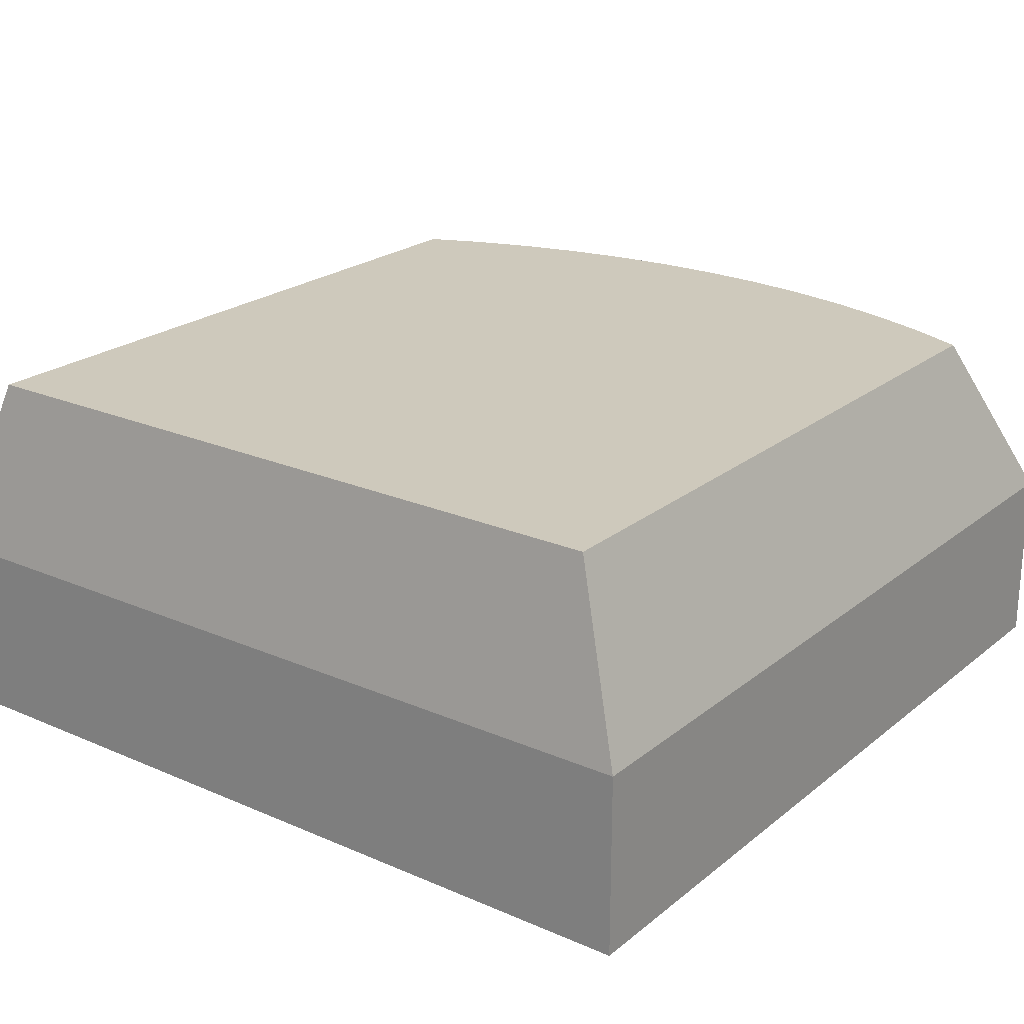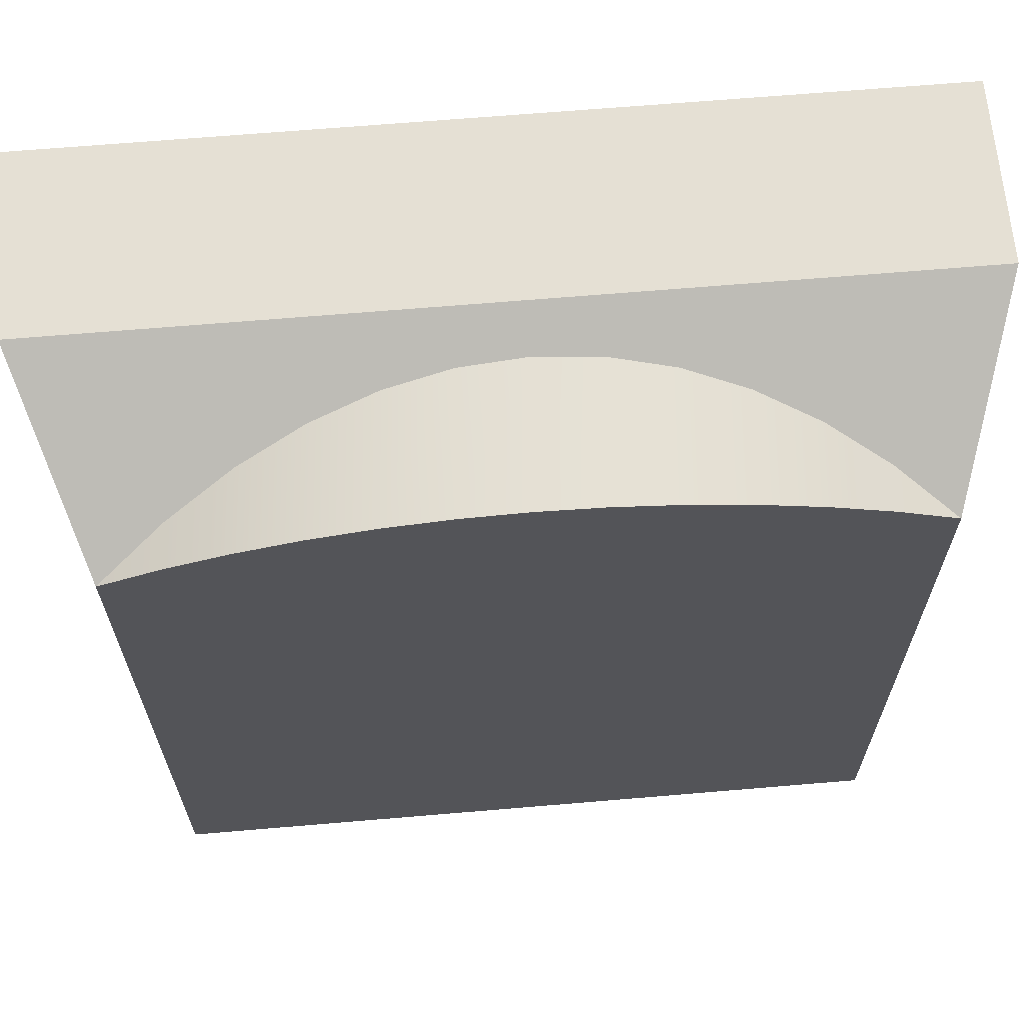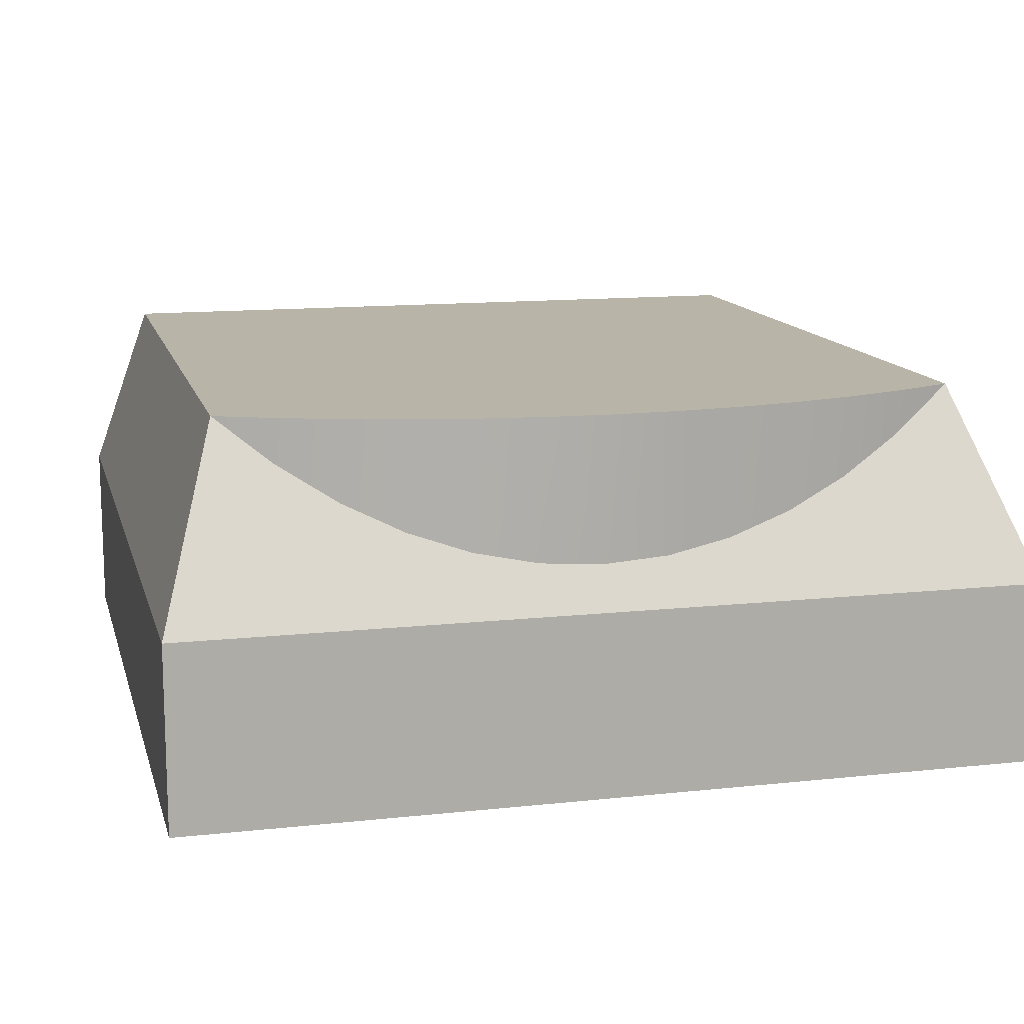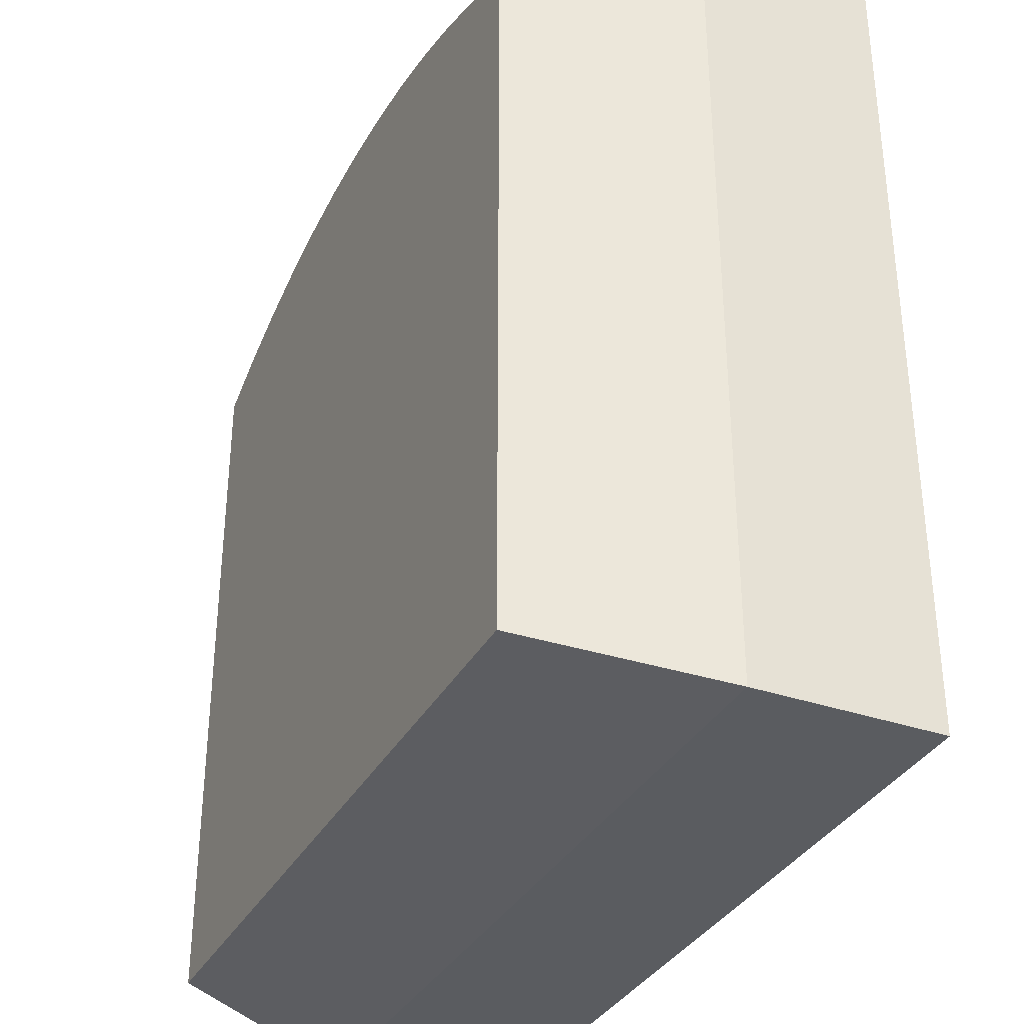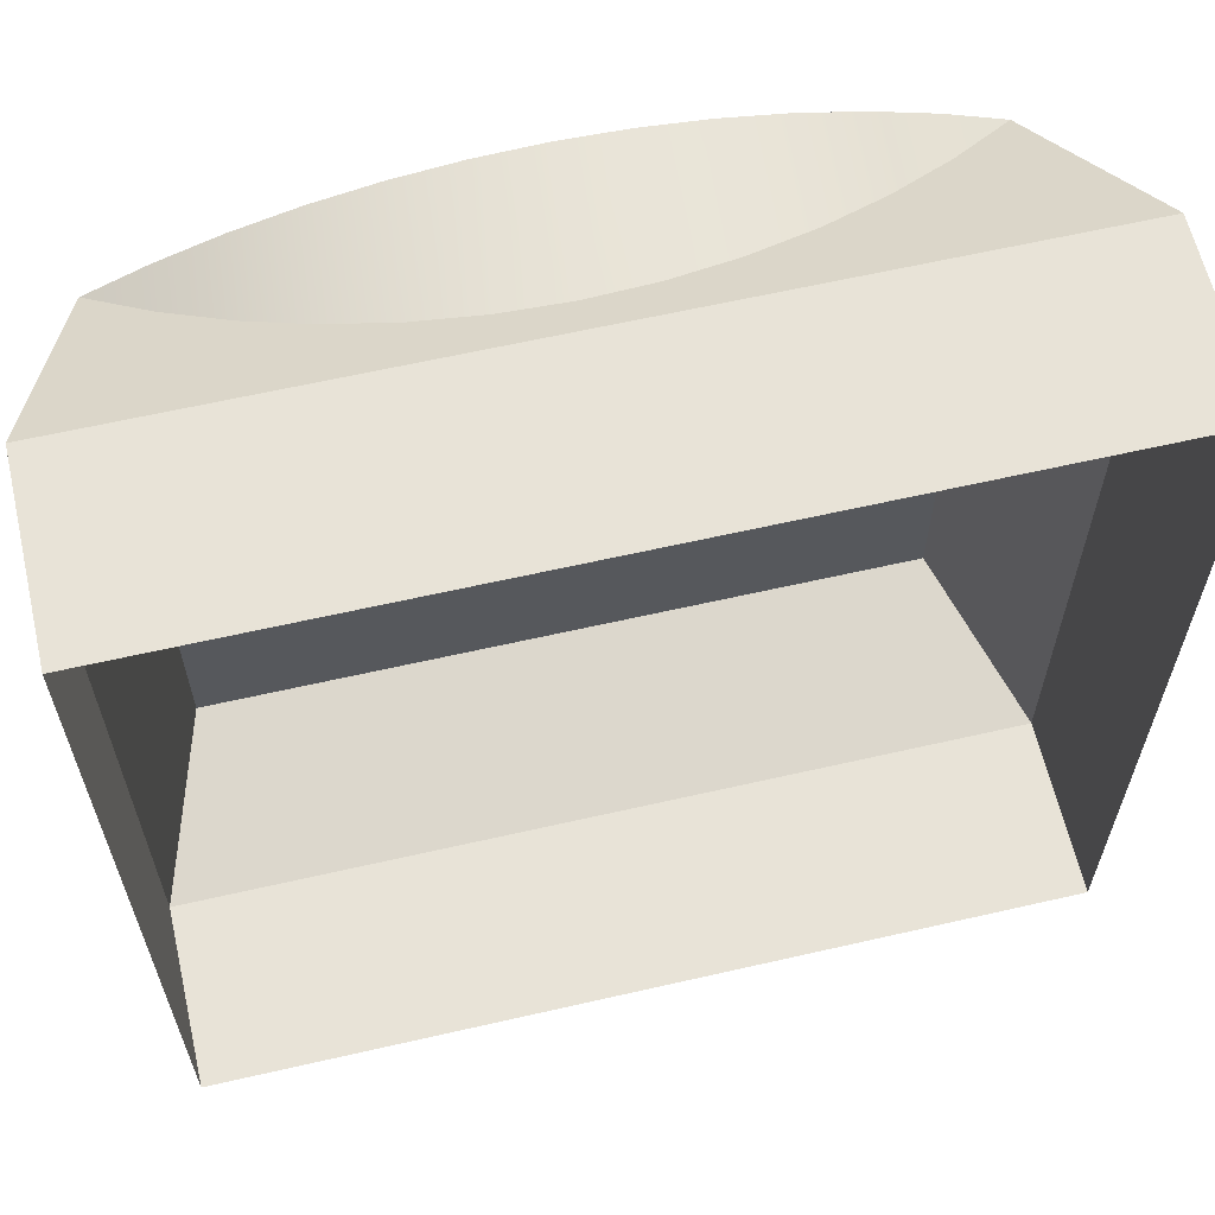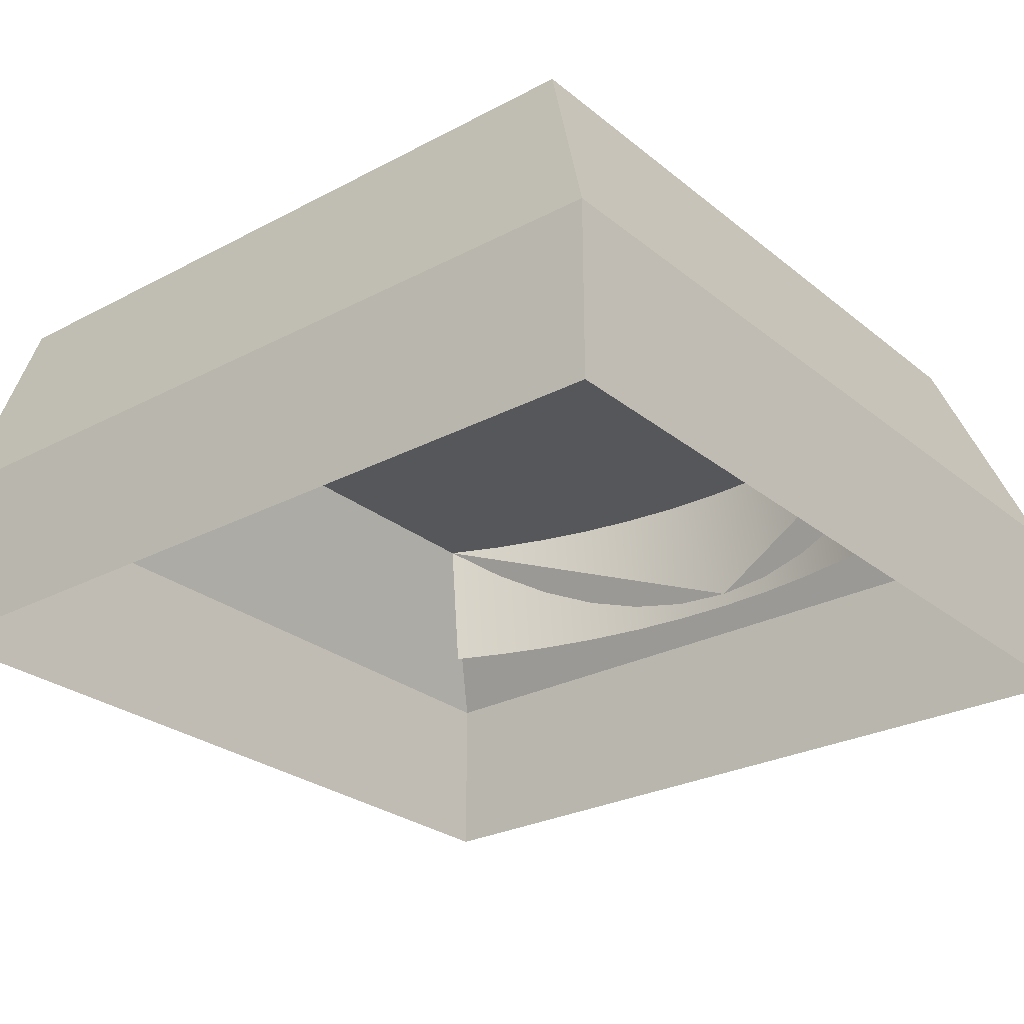
<metadata>
{"format":"obj","ext":"obj","renderer":"f3d","projection":"perspective","resolution":1024,"background":"white","views":[{"elev":22.5,"azim":-143.3,"up":"+Y"},{"elev":65.7,"azim":175.1,"up":"+Z"},{"elev":13.0,"azim":-14.1,"up":"+Y"},{"elev":-34.4,"azim":-114.9,"up":"+Z"},{"elev":62.2,"azim":-13.1,"up":"+Z"},{"elev":-27.1,"azim":-140.8,"up":"+Y"}]}
</metadata>
<code>
o mesh12/mesh12-geometry#mesh12-geometry
v -0.05709 0.05963 -0.2524
v -0.05709 0.0858 -0.3745
v -0.05709 0.0858 -0.2524
v -0.05709 0.05963 -0.3745
v -0.06589 0.112 -0.2676
v -0.1792 0.05963 -0.2524
v -0.1792 0.0858 -0.3745
v -0.06589 0.112 -0.3692
v -0.12 0.09163 -0.2558
v -0.1792 0.0858 -0.2524
v -0.1792 0.05963 -0.3745
v -0.1705 0.112 -0.3692
v -0.07417 0.112 -0.264
v -0.1705 0.112 -0.2676
v -0.08269 0.112 -0.2611
v -0.06764 0.08928 -0.2676
v -0.0914 0.112 -0.2588
v -0.08443 0.08928 -0.2611
v -0.07592 0.08928 -0.264
v -0.1623 0.112 -0.264
v -0.1003 0.112 -0.2571
v -0.09315 0.08928 -0.2588
v -0.164 0.08928 -0.264
v -0.1537 0.112 -0.2611
v -0.1092 0.112 -0.2561
v -0.1723 0.08928 -0.2676
v -0.145 0.112 -0.2588
v -0.1182 0.112 -0.2558
v -0.111 0.08928 -0.2561
v -0.102 0.08928 -0.2571
v -0.1555 0.08928 -0.2611
v -0.1362 0.112 -0.2571
v -0.1272 0.112 -0.2561
v -0.1468 0.08928 -0.2588
v -0.12 0.08928 -0.2558
v -0.1379 0.08928 -0.2571
v -0.129 0.08928 -0.2561
f 1 2 3
f 2 1 4
f 3 2 5
f 3 6 1
f 4 7 2
f 8 5 2
f 9 3 5
f 6 3 10
f 7 4 11
f 7 12 2
f 8 13 5
f 8 2 12
f 3 9 10
f 12 7 14
f 8 15 13
f 13 16 5
f 14 8 12
f 14 10 9
f 10 14 7
f 8 17 15
f 18 13 15
f 16 13 19
f 8 14 20
f 8 21 17
f 22 15 17
f 13 18 19
f 15 22 18
f 14 23 20
f 8 20 24
f 8 25 21
f 21 22 17
f 23 14 26
f 23 24 20
f 8 24 27
f 8 28 25
f 29 21 25
f 22 21 30
f 24 23 31
f 31 27 24
f 8 27 32
f 8 33 28
f 9 25 28
f 21 29 30
f 25 9 29
f 27 31 34
f 34 32 27
f 8 32 33
f 33 9 28
f 9 35 29
f 32 34 36
f 36 33 32
f 9 33 37
f 9 37 35
f 33 36 37
f 3 2 1
f 4 1 2
f 5 2 3
f 1 6 3
f 2 7 4
f 2 5 8
f 5 3 9
f 10 3 6
f 11 4 7
f 2 12 7
f 12 2 8
f 10 9 3
f 10 6 7
f 11 7 6
f 14 7 12
f 9 10 14
f 7 14 10
f 5 13 8
f 13 15 8
f 5 16 13
f 12 8 14
f 15 17 8
f 15 13 18
f 19 13 16
f 20 14 8
f 17 21 8
f 17 15 22
f 19 18 13
f 18 22 15
f 20 23 14
f 24 20 8
f 21 25 8
f 17 22 21
f 26 14 23
f 20 24 23
f 27 24 8
f 25 28 8
f 25 21 29
f 30 21 22
f 31 23 24
f 24 27 31
f 32 27 8
f 28 33 8
f 28 25 9
f 30 29 21
f 29 9 25
f 34 31 27
f 27 32 34
f 33 32 8
f 28 9 33
f 29 35 9
f 36 34 32
f 32 33 36
f 37 33 9
f 35 37 9
f 37 36 33
f 7 6 10
f 6 7 11

</code>
